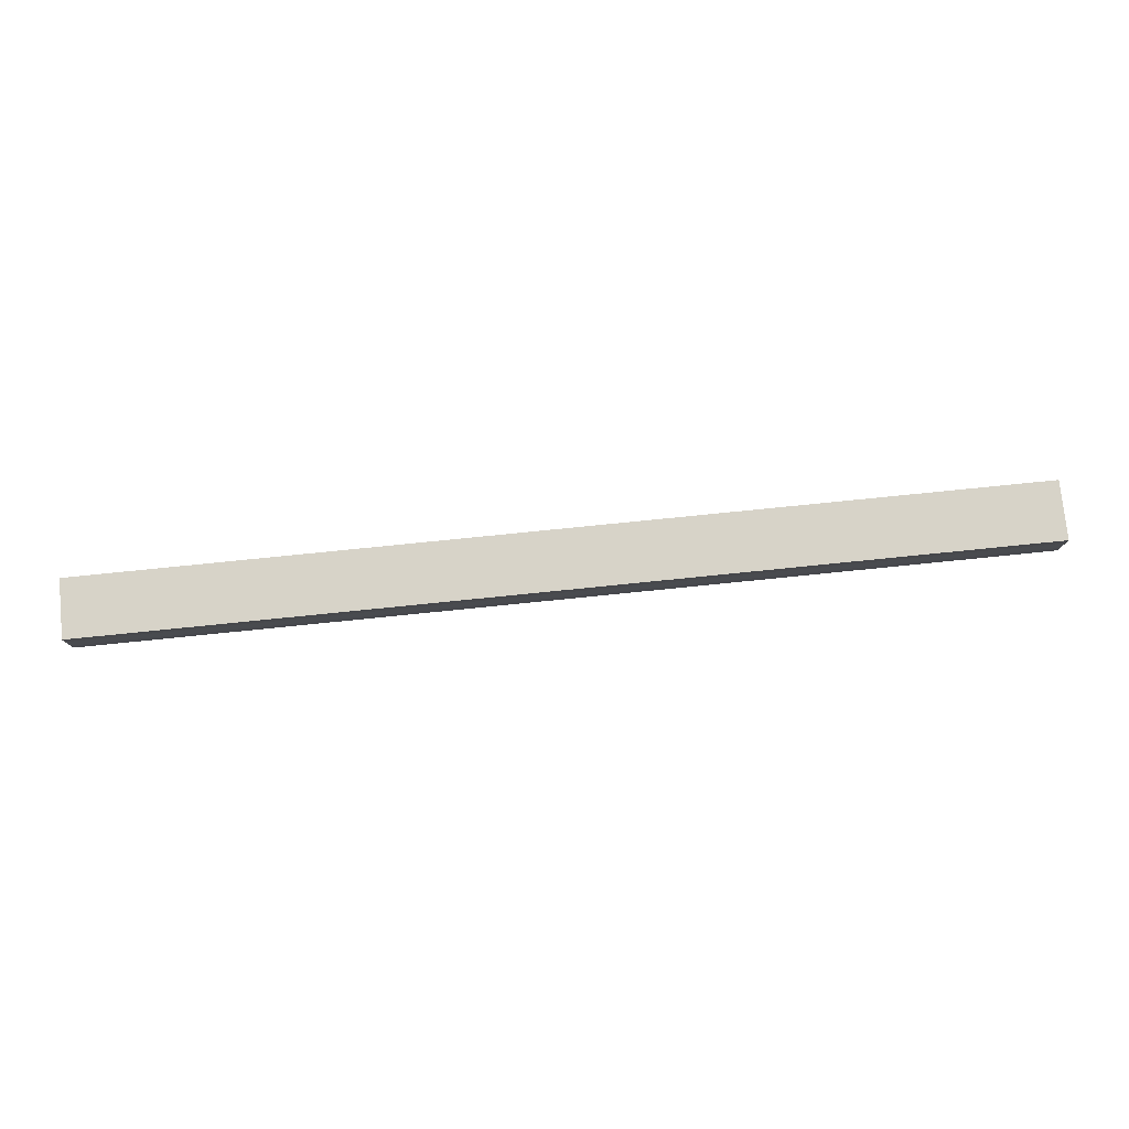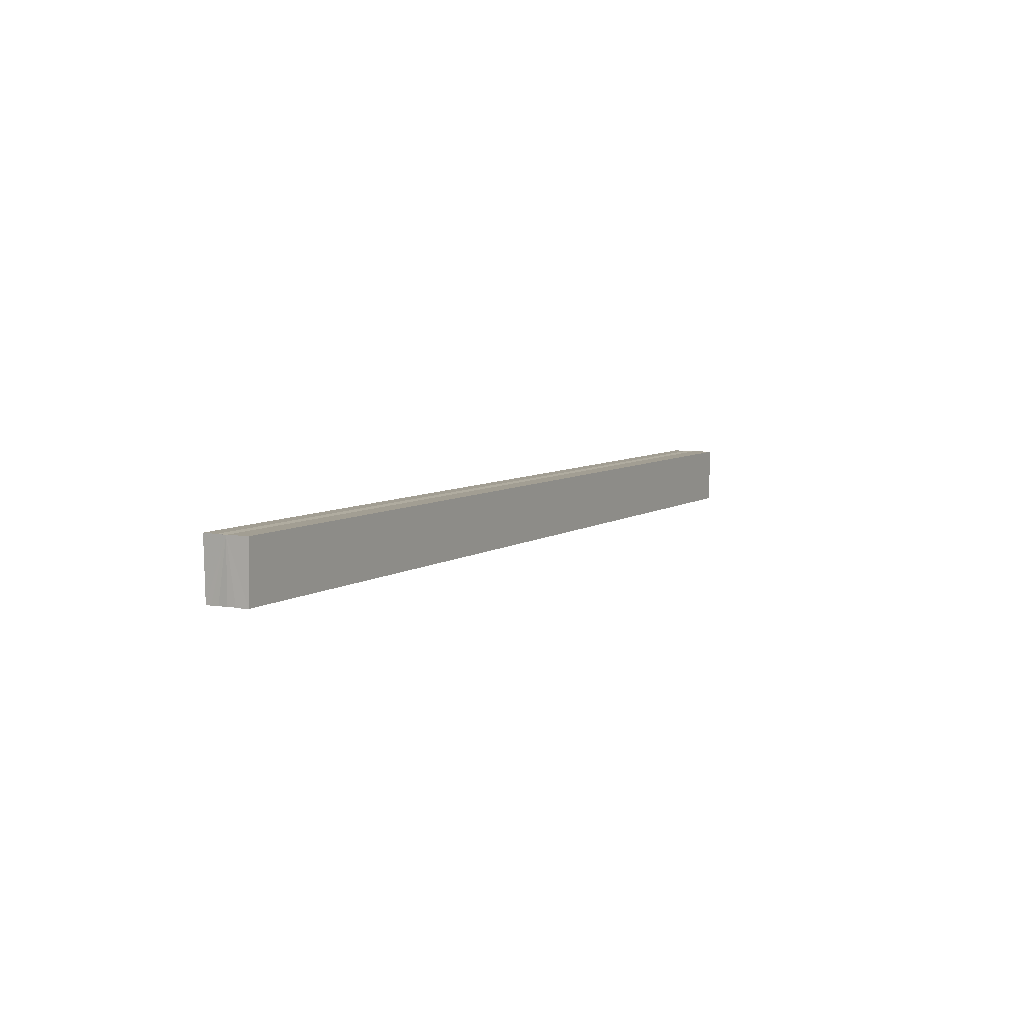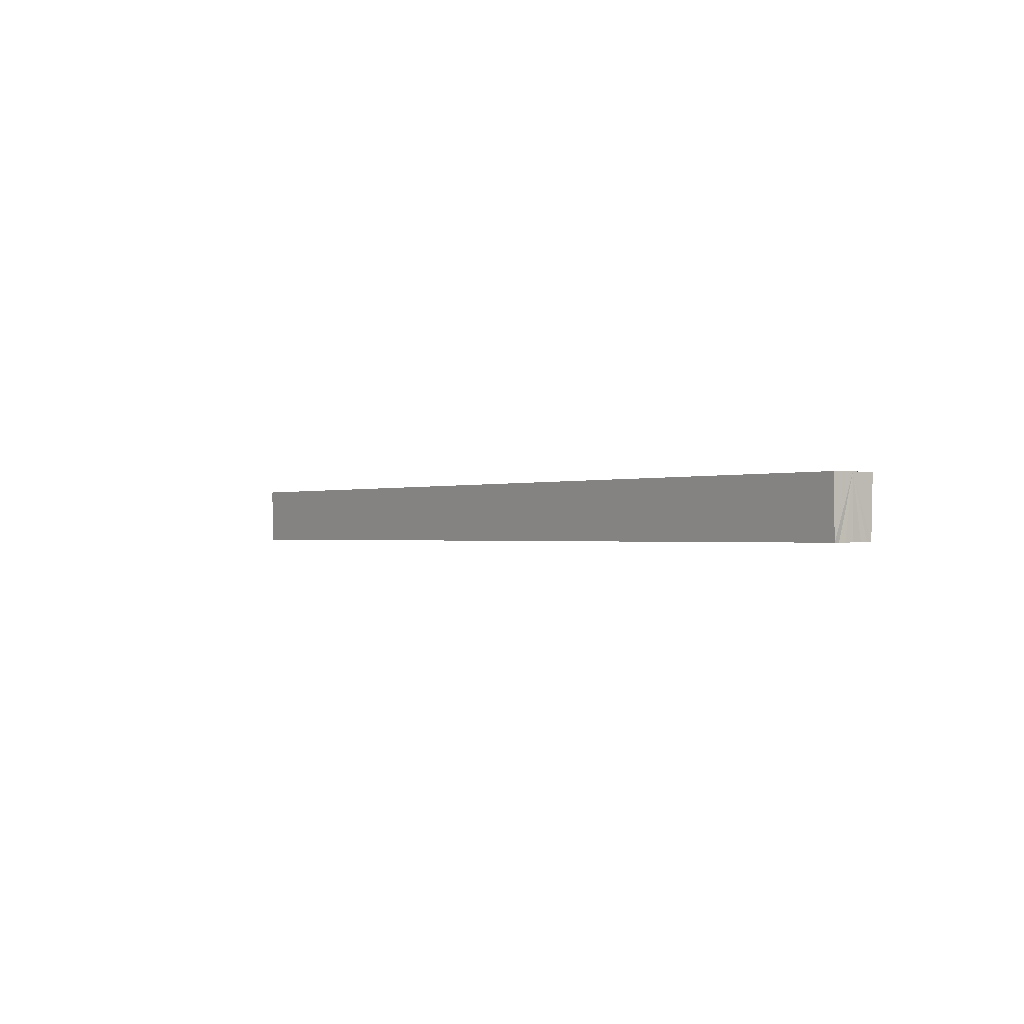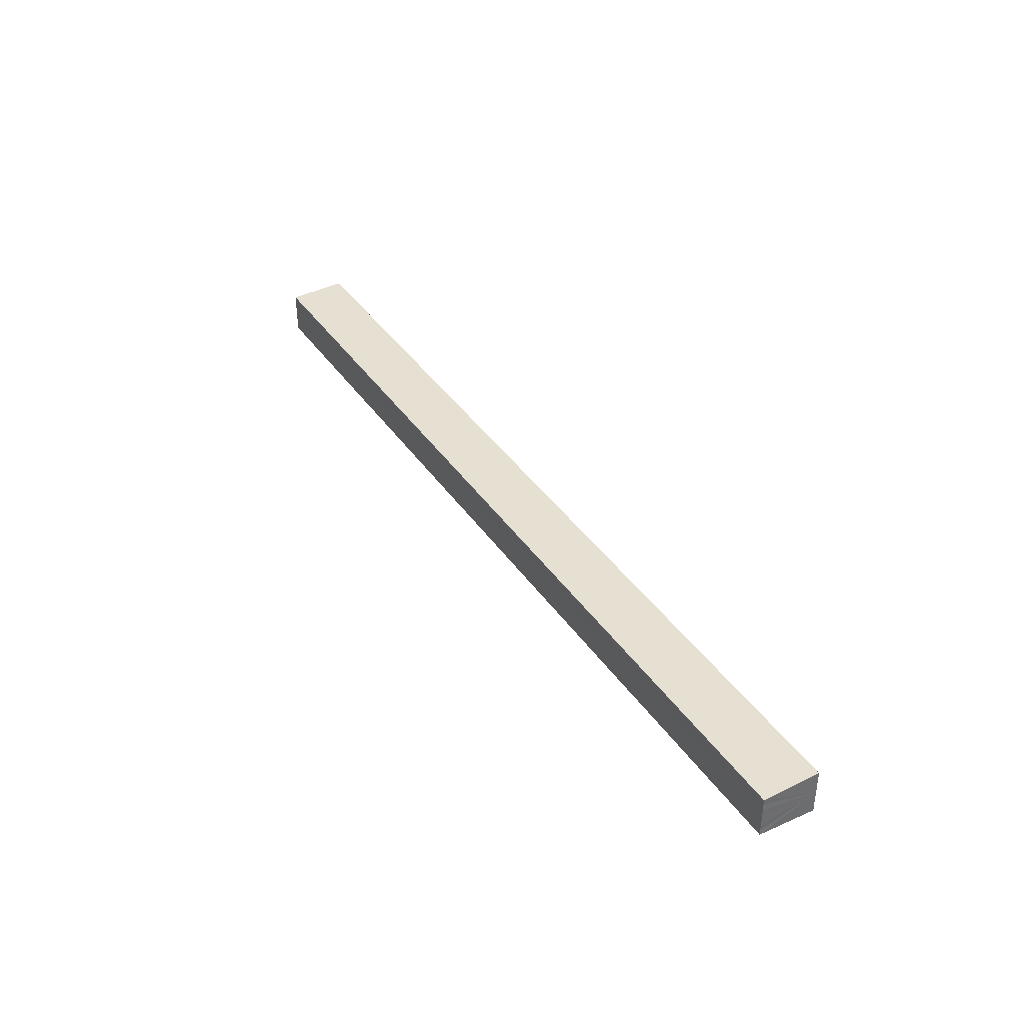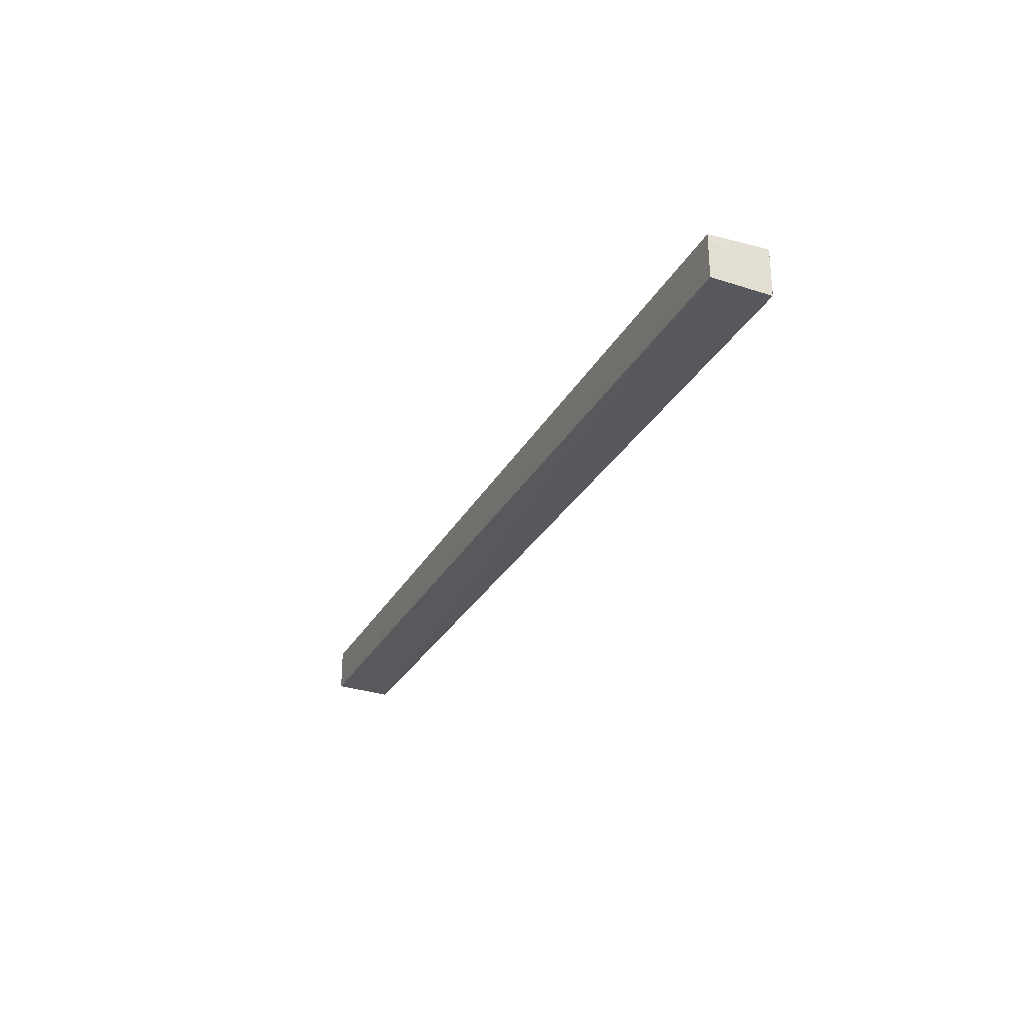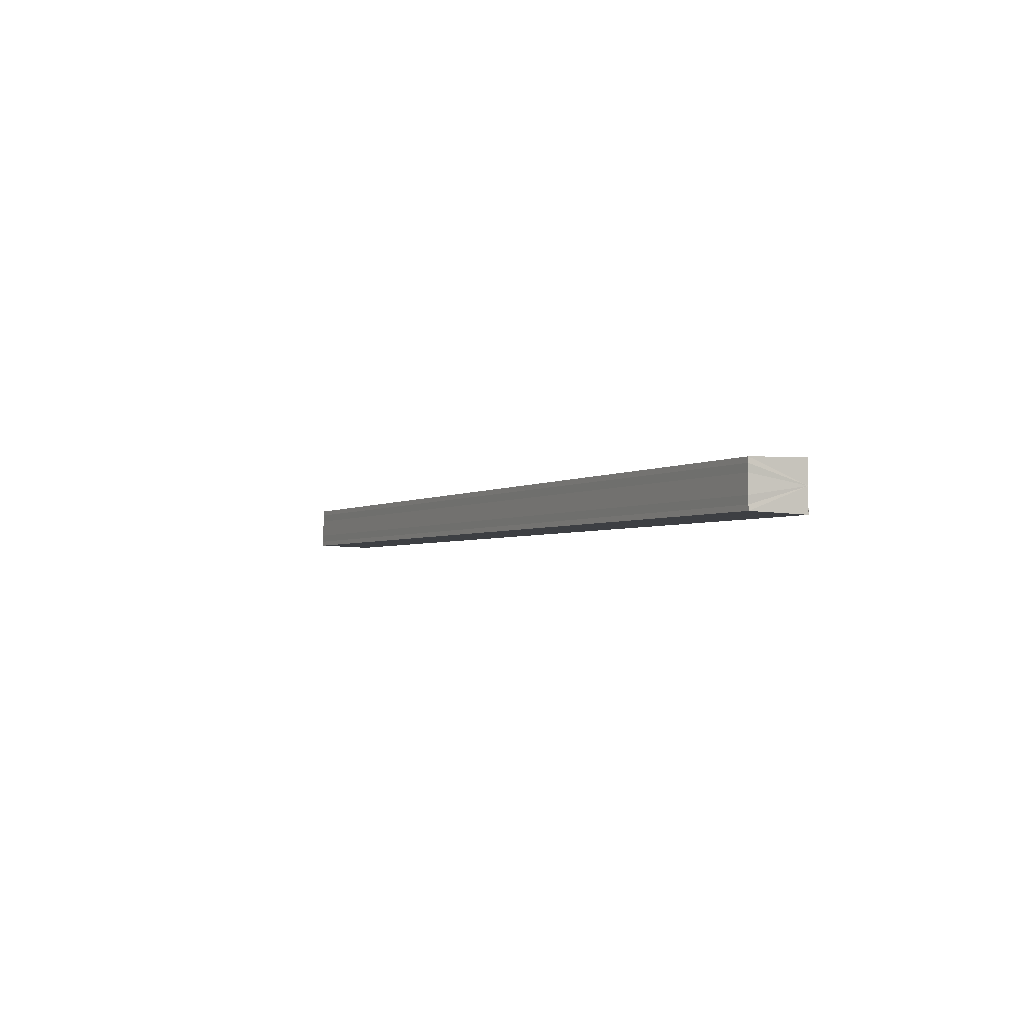
<metadata>
{"format":"obj","ext":"obj","renderer":"f3d","projection":"perspective","resolution":1024,"background":"white","views":[{"elev":78.2,"azim":174.3,"up":"+Z"},{"elev":6.7,"azim":-60.7,"up":"+Y"},{"elev":-0.7,"azim":53.3,"up":"+Y"},{"elev":38.3,"azim":59.7,"up":"+Z"},{"elev":-28.2,"azim":66.6,"up":"+Z"},{"elev":-3.0,"azim":62.9,"up":"+Z"}]}
</metadata>
<code>
o 17215
v 2202 1868 8.34
v 2202 1868 8.34
v 2202 1868 8.34
v 2202 1868 8.34
v 2202 1868 8.34
v 2202 1868 8.336
v 2202 1868 8.34
v 2202 1868 8.339
v 2202 1868 8.338
v 2202 1868 8.336
v 2202 1868 8.335
v 2202 1868 8.333
v 2202 1868 8.332
v 2202 1868 8.332
v 2202 1868 8.332
v 2202 1868 8.332
v 2202 1868 8.332
v 2202 1868 8.332
v 2202 1868 8.333
v 2202 1868 8.332
v 2202 1868 8.335
v 2202 1868 8.333
v 2202 1868 8.336
v 2202 1868 8.335
v 2202 1868 8.338
v 2202 1868 8.336
v 2202 1868 8.339
v 2202 1868 8.338
v 2202 1868 8.34
v 2202 1868 8.339
v 2202 1868 8.34
v 2202 1868 8.339
v 2202 1868 8.338
v 2202 1868 8.339
v 2202 1868 8.336
v 2202 1868 8.338
v 2202 1868 8.335
v 2202 1868 8.336
v 2202 1868 8.333
v 2202 1868 8.335
v 2202 1868 8.332
v 2202 1868 8.333
v 2202 1868 8.332
v 2202 1868 8.332
v 2202 1868 8.332
v 2202 1868 8.332
v 2202 1868 8.332
v 2202 1868 8.333
v 2202 1868 8.333
v 2202 1868 8.335
v 2202 1868 8.335
v 2202 1868 8.336
v 2202 1868 8.338
v 2202 1868 8.338
v 2202 1868 8.339
v 2202 1868 8.339
v 2202 1868 8.34
v 2202 1868 8.34
v 2202 1868 8.34
v 2202 1868 8.34
v 2202 1868 8.34
v 2202 1868 8.339
v 2202 1868 8.338
v 2202 1868 8.336
v 2202 1868 8.335
v 2202 1868 8.333
v 2202 1868 8.332
v 2202 1868 8.332
f 1 2 3
f 3 4 5
f 6 4 7
f 6 8 4
f 6 9 8
f 6 10 9
f 6 11 10
f 6 12 11
f 6 13 12
f 6 14 13
f 15 14 16
f 17 18 15
f 19 13 20
f 21 22 19
f 23 24 21
f 25 26 23
f 27 28 25
f 29 30 27
f 31 32 29
f 32 33 34
f 33 35 36
f 35 37 38
f 37 39 40
f 39 41 42
f 43 44 45
f 46 44 47
f 44 48 47
f 47 48 49
f 48 50 49
f 49 50 51
f 50 6 51
f 51 6 52
f 6 53 52
f 52 53 54
f 53 55 54
f 54 55 56
f 55 57 56
f 56 57 58
f 57 59 58
f 58 7 60
f 52 60 61
f 52 61 62
f 52 62 63
f 52 63 64
f 52 64 65
f 52 65 66
f 52 66 67
f 52 67 68

</code>
